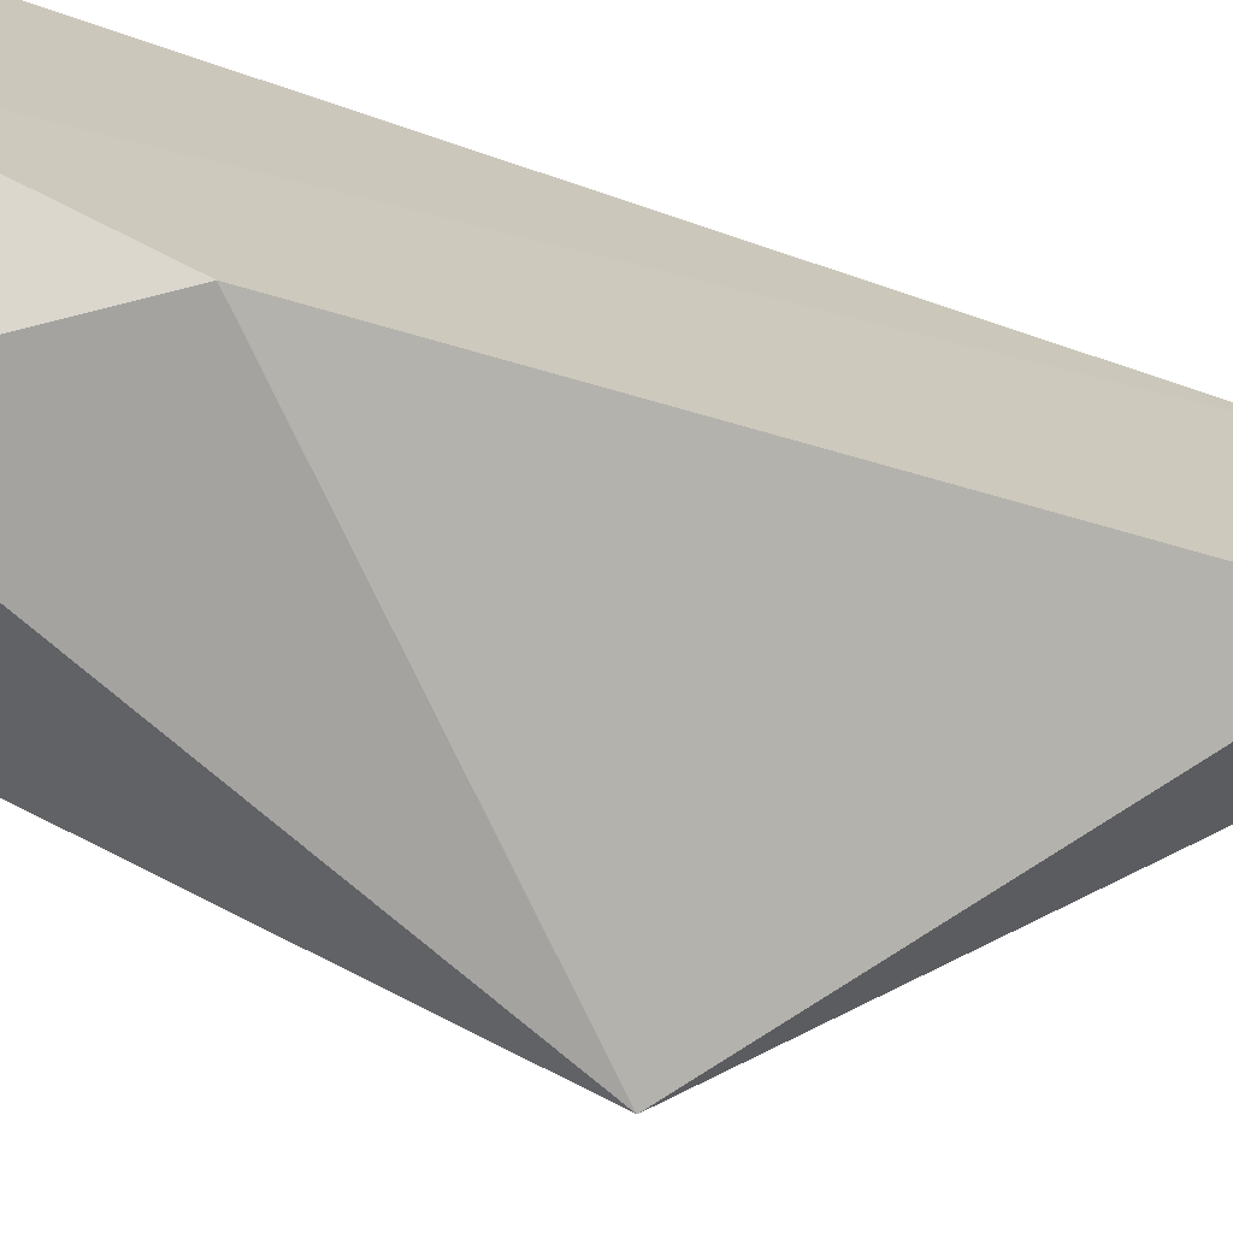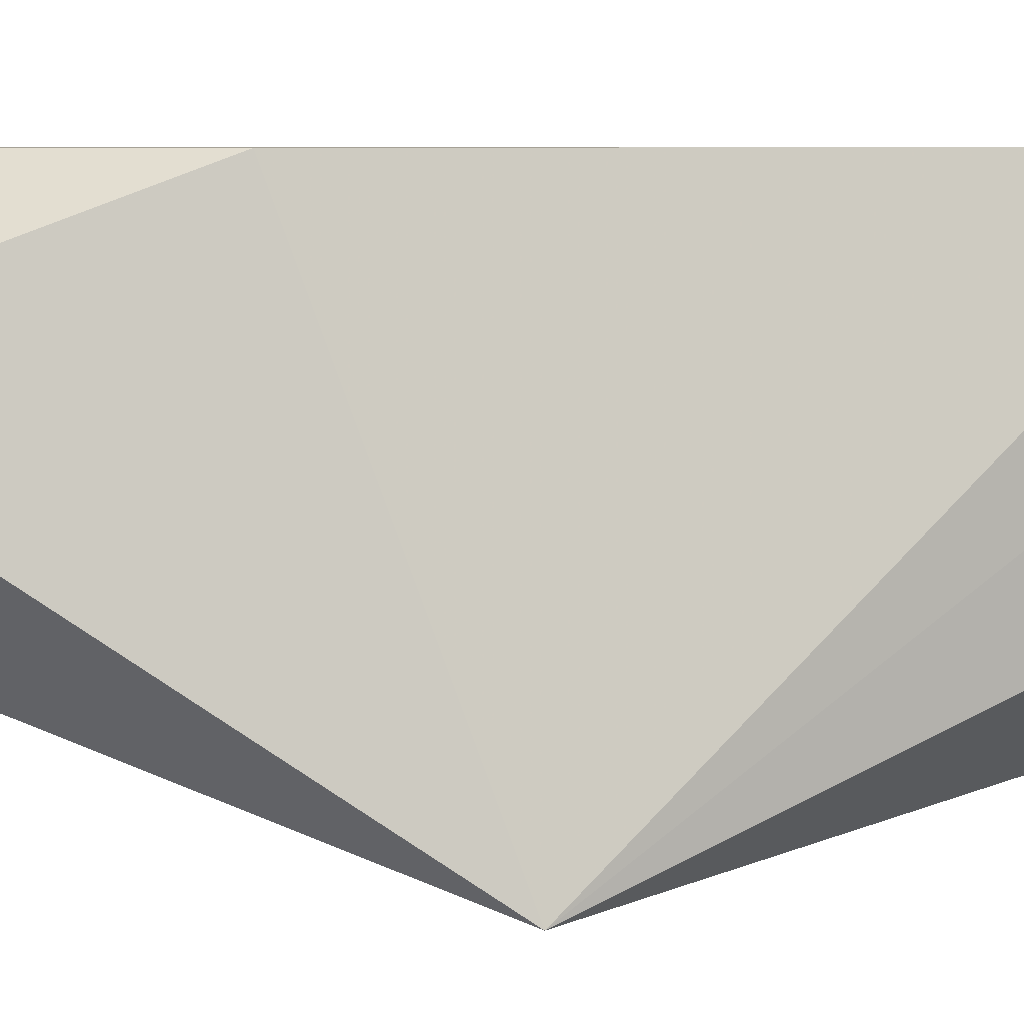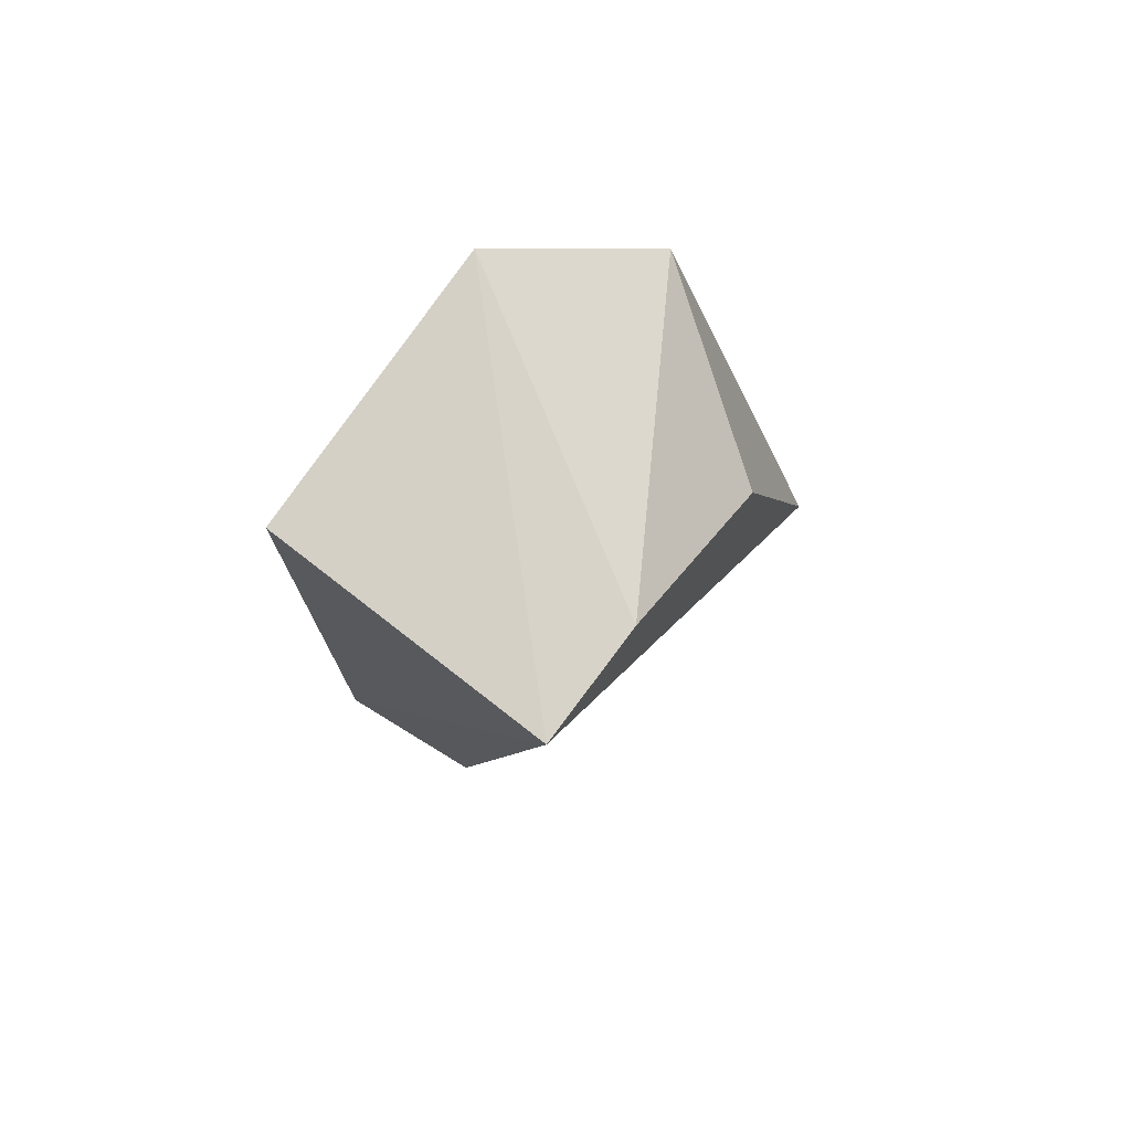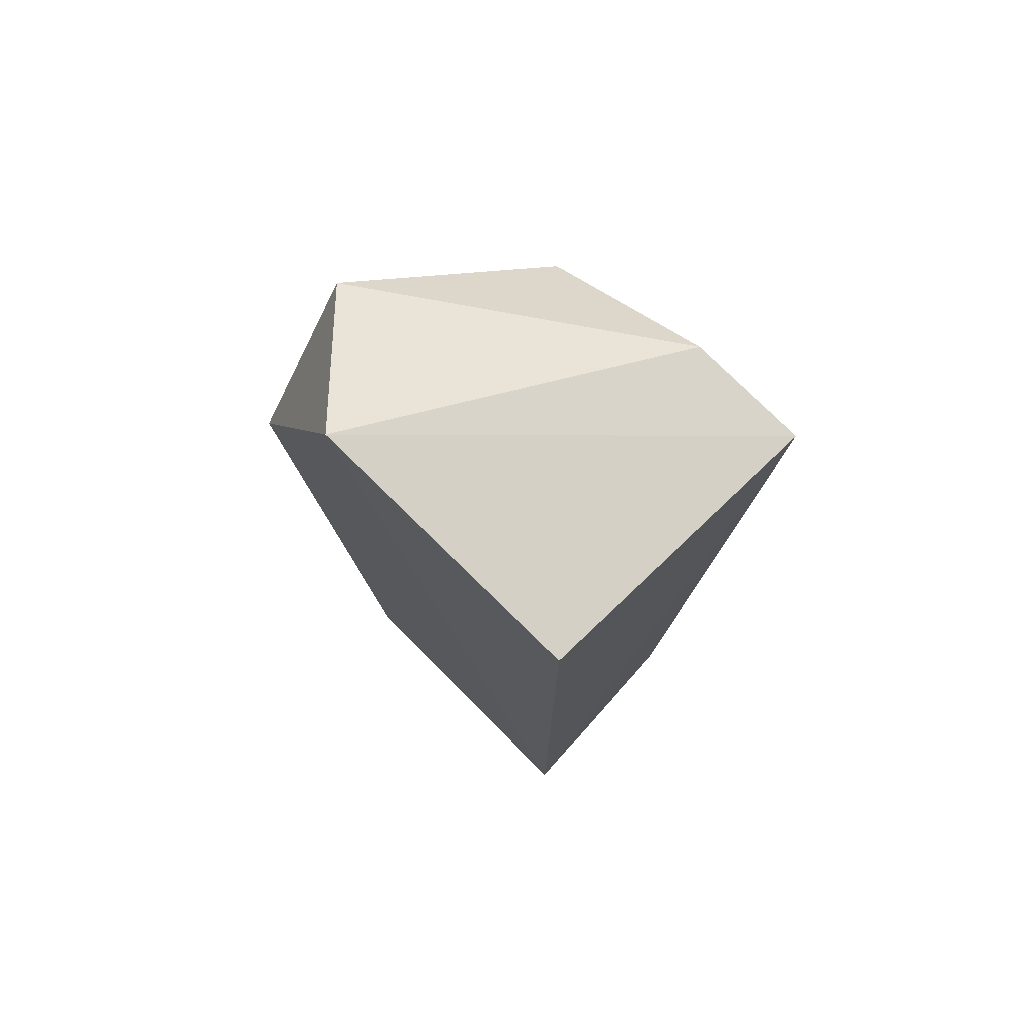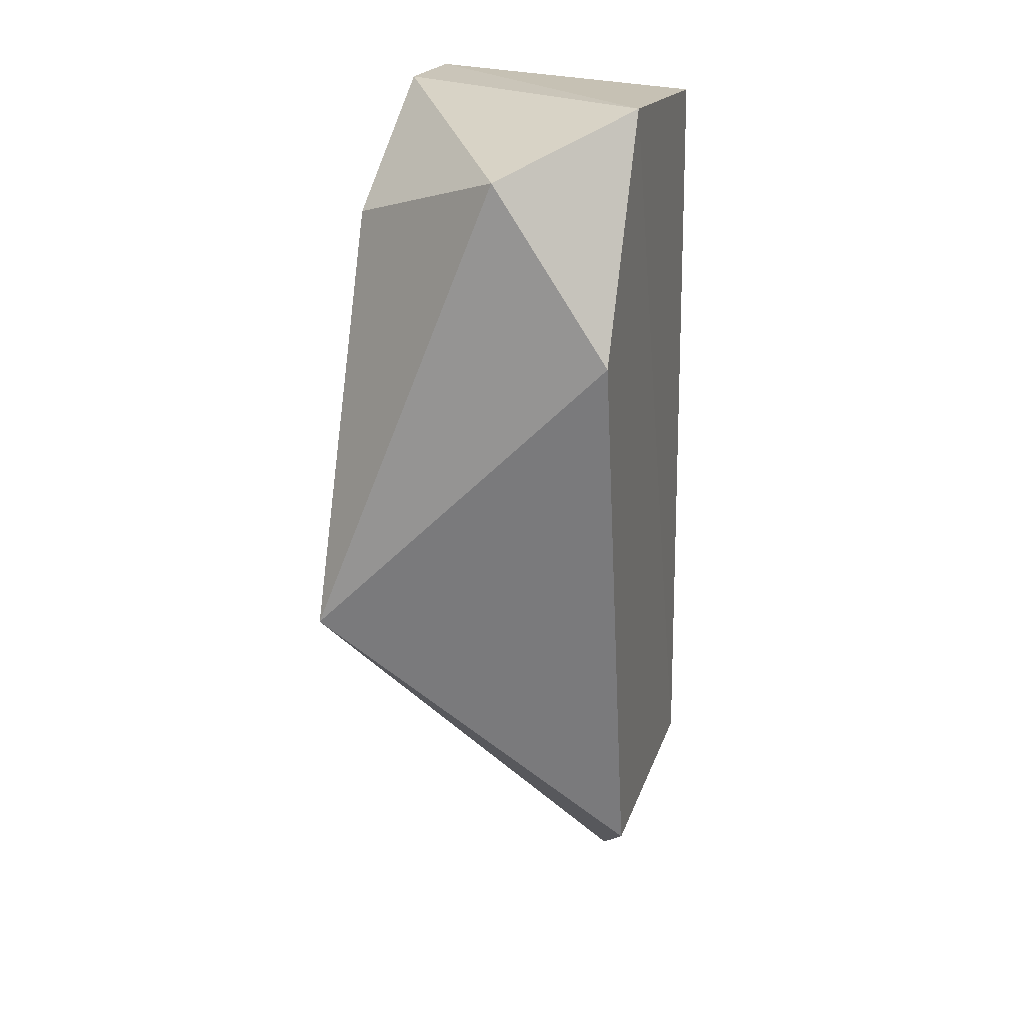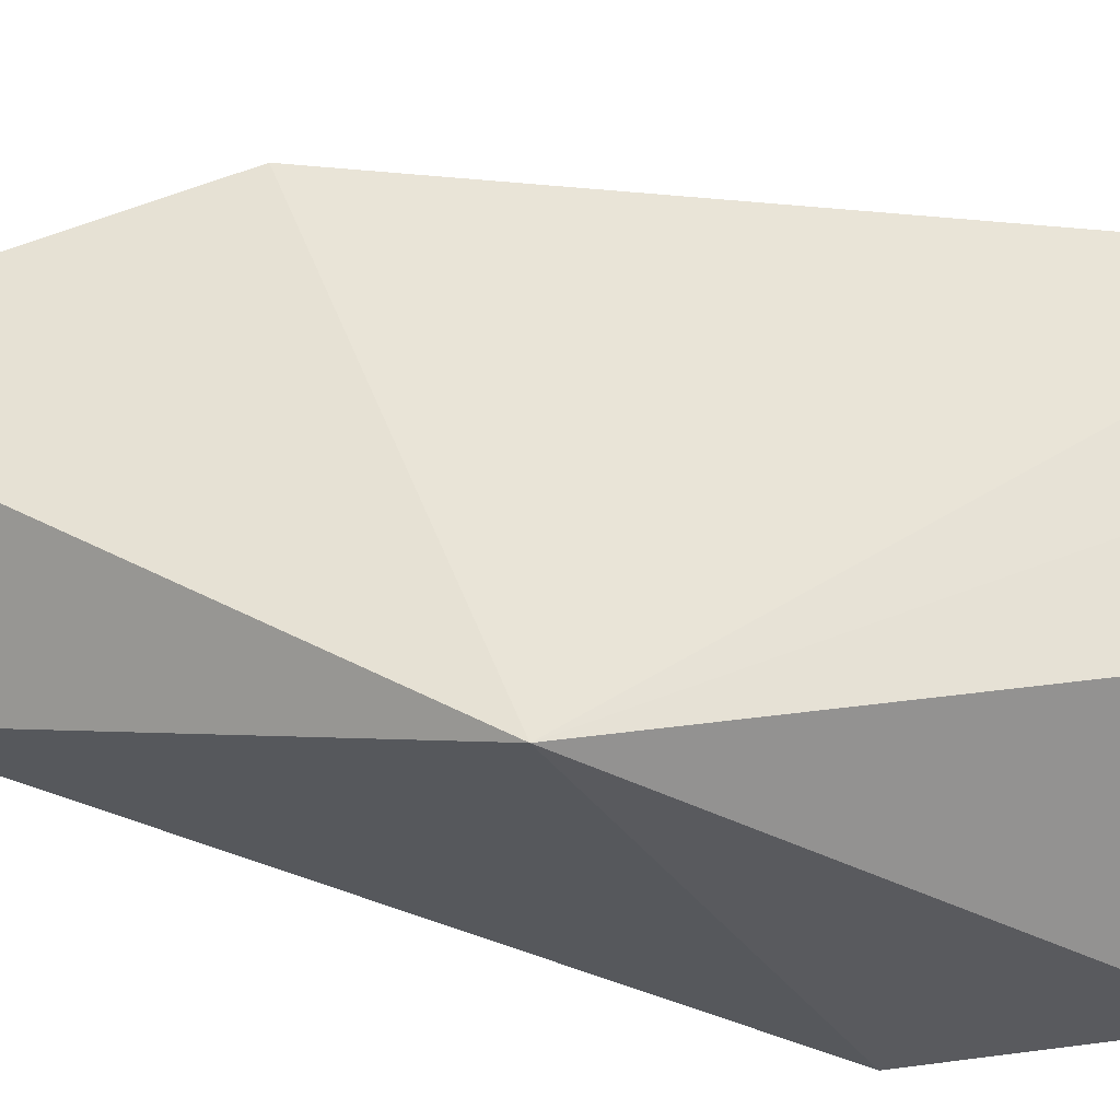
<metadata>
{"format":"obj","ext":"obj","renderer":"f3d","projection":"perspective","resolution":1024,"background":"white","views":[{"elev":-70.7,"azim":-109.3,"up":"+Z"},{"elev":6.1,"azim":61.2,"up":"+Z"},{"elev":76.5,"azim":36.7,"up":"+Y"},{"elev":75.5,"azim":-44.8,"up":"+Y"},{"elev":20.6,"azim":-164.2,"up":"+Y"},{"elev":-33.7,"azim":72.4,"up":"+Z"}]}
</metadata>
<code>
v 0.02118 0.01225 0.000984
v 0.0188 0.01312 0.009574
v 0.02243 -0.000255 0.00974
v 0.02518 0.002148 0.000635
v 0.02493 0.011 0.003486
v 0.02493 0.0135 0.00974
v 0.02493 0.0135 0.007237
v 0.01868 0.0135 0.003486
v 0.01868 0.008499 0.000984
v 0.01868 -0.004009 0.00974
v 0.01868 -0.004009 0.003486
v 0.01993 -0.006511 0.007237
f 4 1 5
f 6 7 8
f 7 6 4
f 8 11 10
f 6 8 2
f 10 6 2
f 8 10 2
f 8 7 1
f 4 6 3
f 6 10 3
f 3 10 12
f 11 4 12
f 10 11 12
f 4 3 12
f 11 8 9
f 4 11 9
f 8 1 9
f 1 4 9
f 7 4 5
f 1 7 5

</code>
